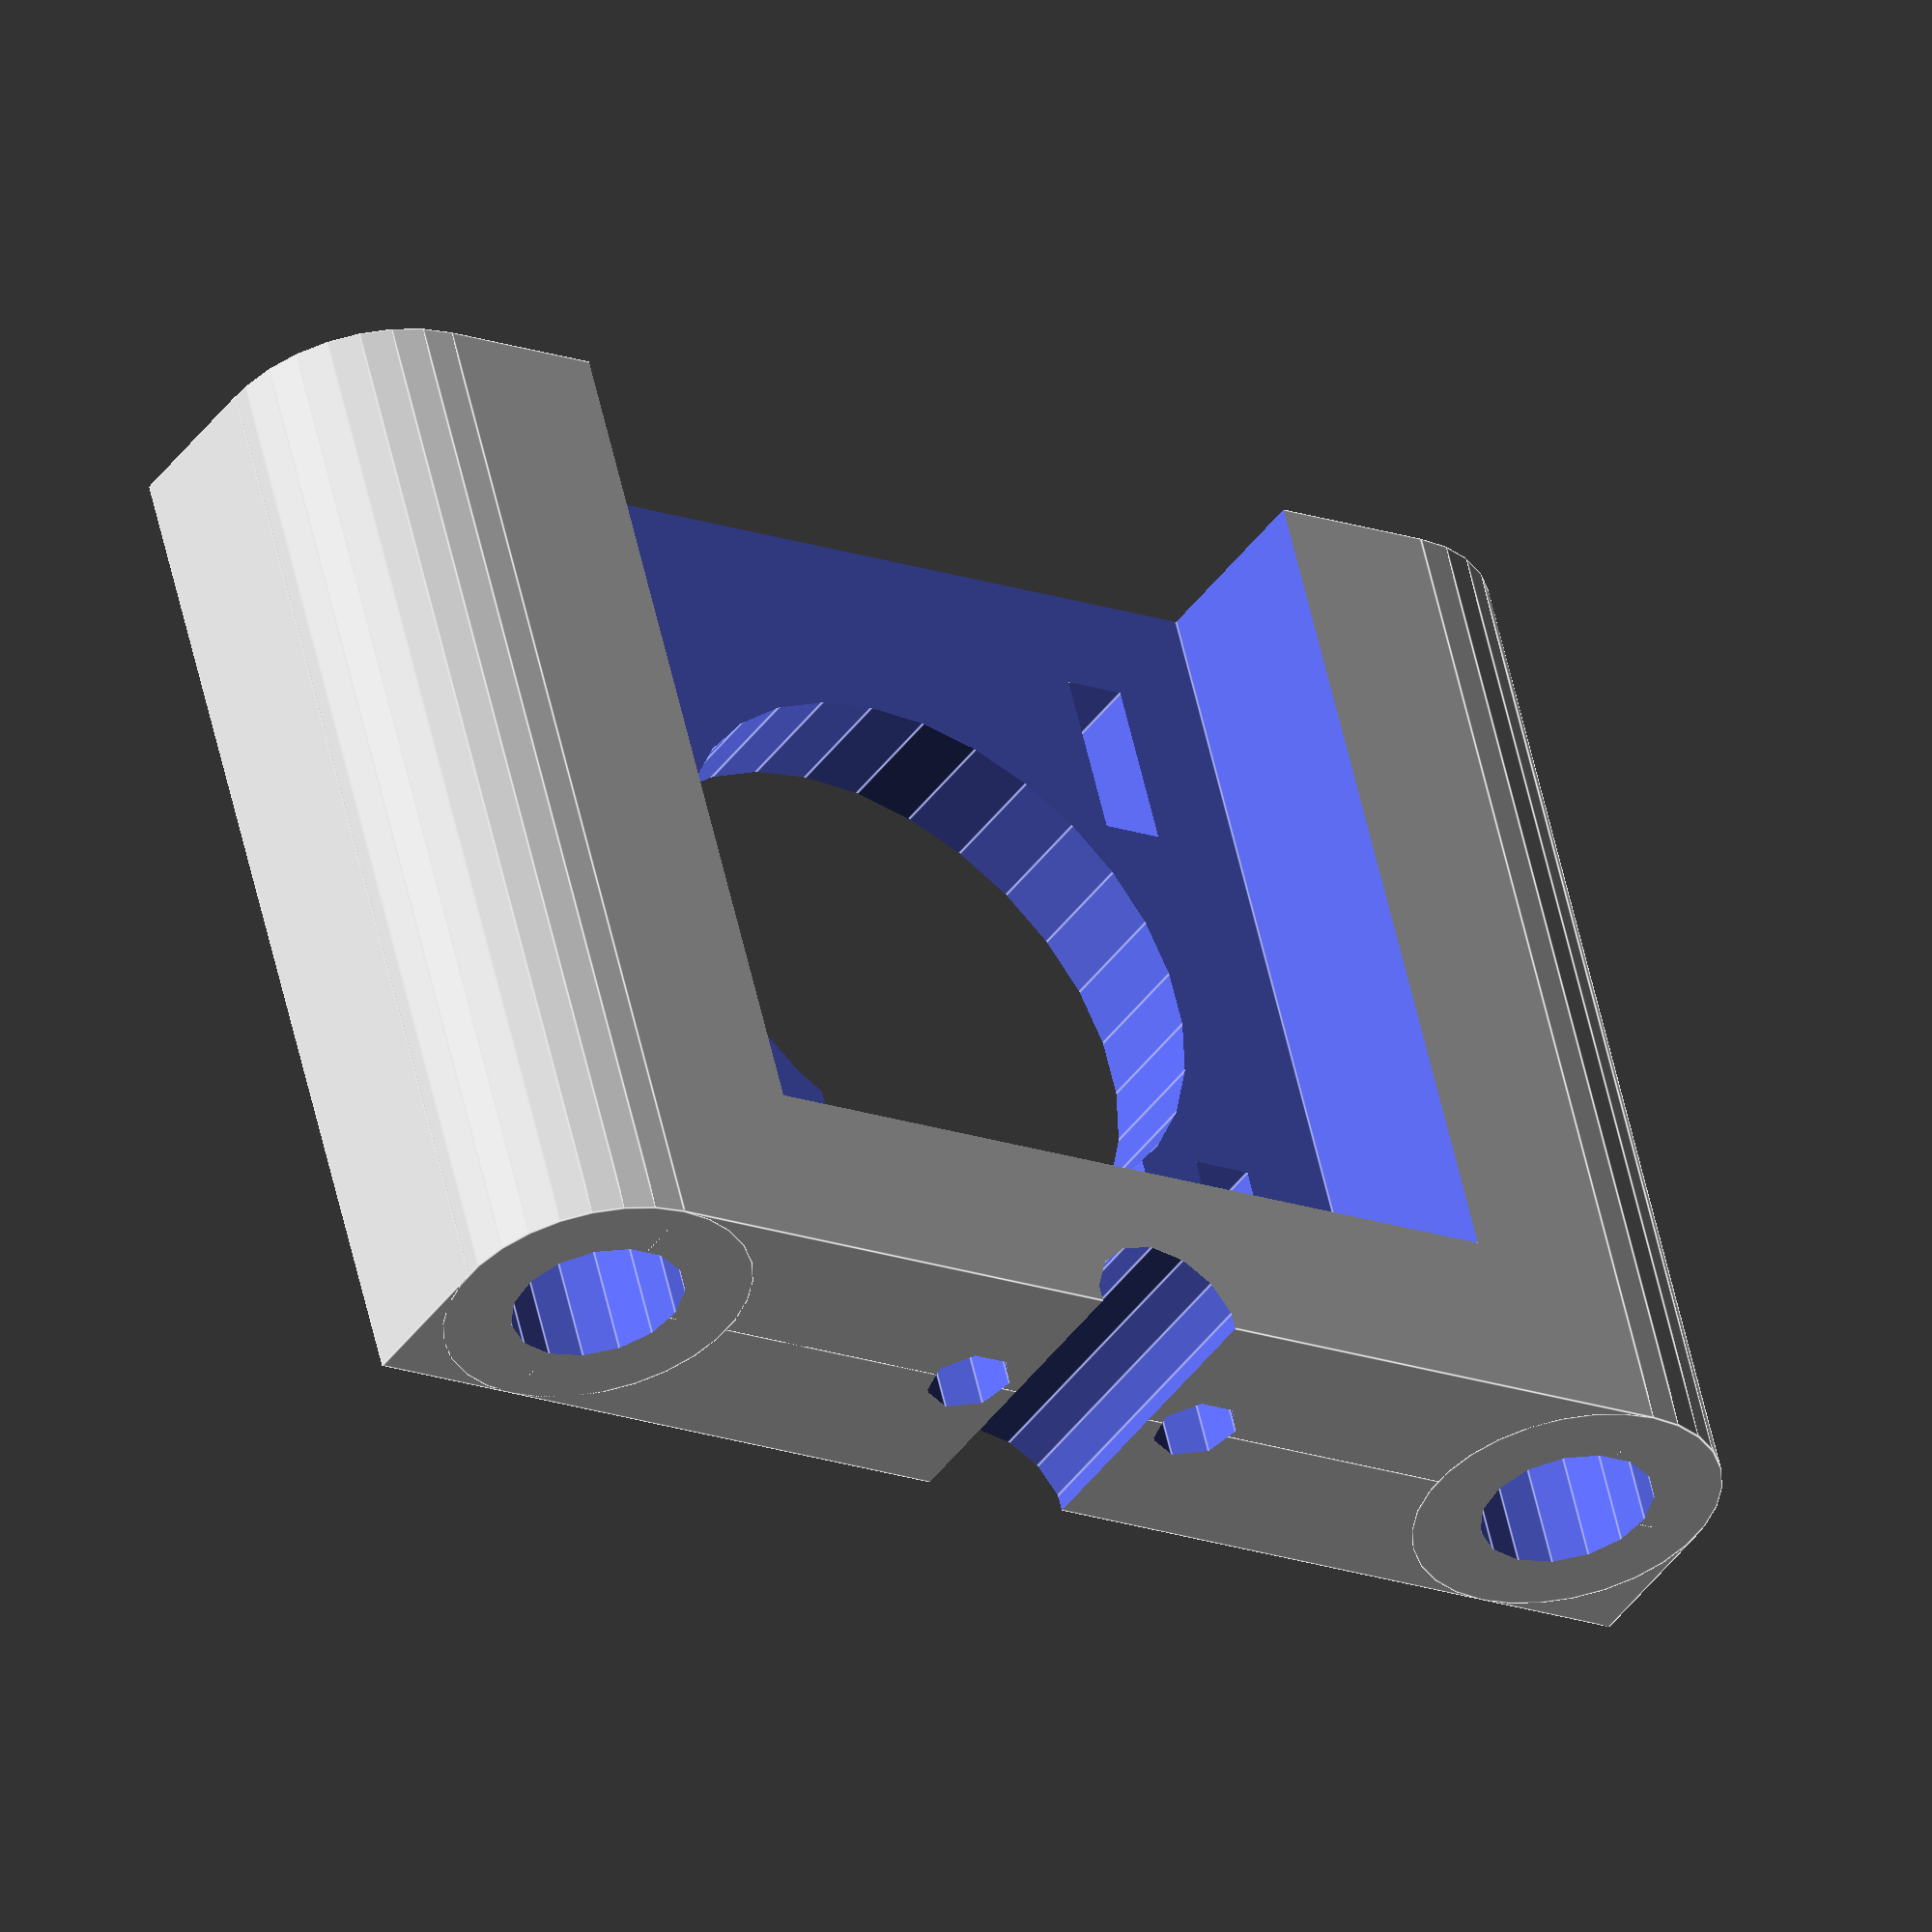
<openscad>
// PRUSA Mendel  
// Z motor mount
// Used for mounting Z motors
// GNU GPL v2
// Josef Průša
// josefprusa@me.com
// prusadjs.cz
// http://www.reprap.org/wiki/Prusa_Mendel
// http://github.com/prusajr/PrusaMendel

difference() {
	// body
	union() {
		translate(v=[2.5,0,0])
			cube(size = [55,60,16], center = true);
		translate(v=[2.5,0,-4])
			cube(size = [55,76,8], center = true);
		translate(v=[-25,30,0])
			rotate(a=[0,90,0])
				cylinder(h = 55, r=8, $fn=30);
		translate(v=[-25,-30,0])
			rotate(a=[0,90,0])
				cylinder(h = 55, r=8, $fn=30);
	}

	// NEMA17 motor mount socket
	translate(v=[-2.6, 0, 3.6])
		cube(size = [47,43,11], center = true);
	// NEMA17 motor mount screw holes
	translate(v=[15,15,0])
		cube(size = [9,3.2,25], center = true);
	translate(v=[-15,15,0])
		cube(size = [9,3.2,25], center = true);
	translate(v=[15,-15,0])
		cube(size = [9,3.2,25], center = true);
	translate(v=[-15,-15,0])
		cube(size = [9,3.2,25], center = true);
	// NEMA17 motor mount shaft hole
	translate(v=[0,0,-20])
		cylinder(h = 100, r=15);

	// top rod holes
	translate(v=[-50,30,0])
		rotate(a=[0,90,0])
			cylinder(h = 100, r=4.5);
	translate(v=[-50,-30,0])
		rotate(a=[0,90,0])
			cylinder(h = 100, r=4.5);

	// Z bar socket
		translate(v=[30,0,-20])
			cylinder(h = 100, r=4.2);
			
	// Z bar clamp screw holes
	translate(v=[0,7,0])
		rotate(a=[0,90,0])
			cylinder(h = 100, r=2.2);
	translate(v=[0,-7,0])
		rotate(a=[0,90,0])
			cylinder(h = 100, r=2.2);

	// Z bar clamp nut traps
	translate(v=[0,7,0])
		rotate(a=[0,90,0])
			rotate(a=[0,0,30])
				cylinder(h = 24, r=4,$fn =6);
	translate(v=[0,-7,0])
		rotate(a=[0,90,0])
			rotate(a=[0,0,30])
				cylinder(h = 24, r=4, $fn=6);
}

</openscad>
<views>
elev=42.9 azim=75.3 roll=327.0 proj=o view=edges
</views>
